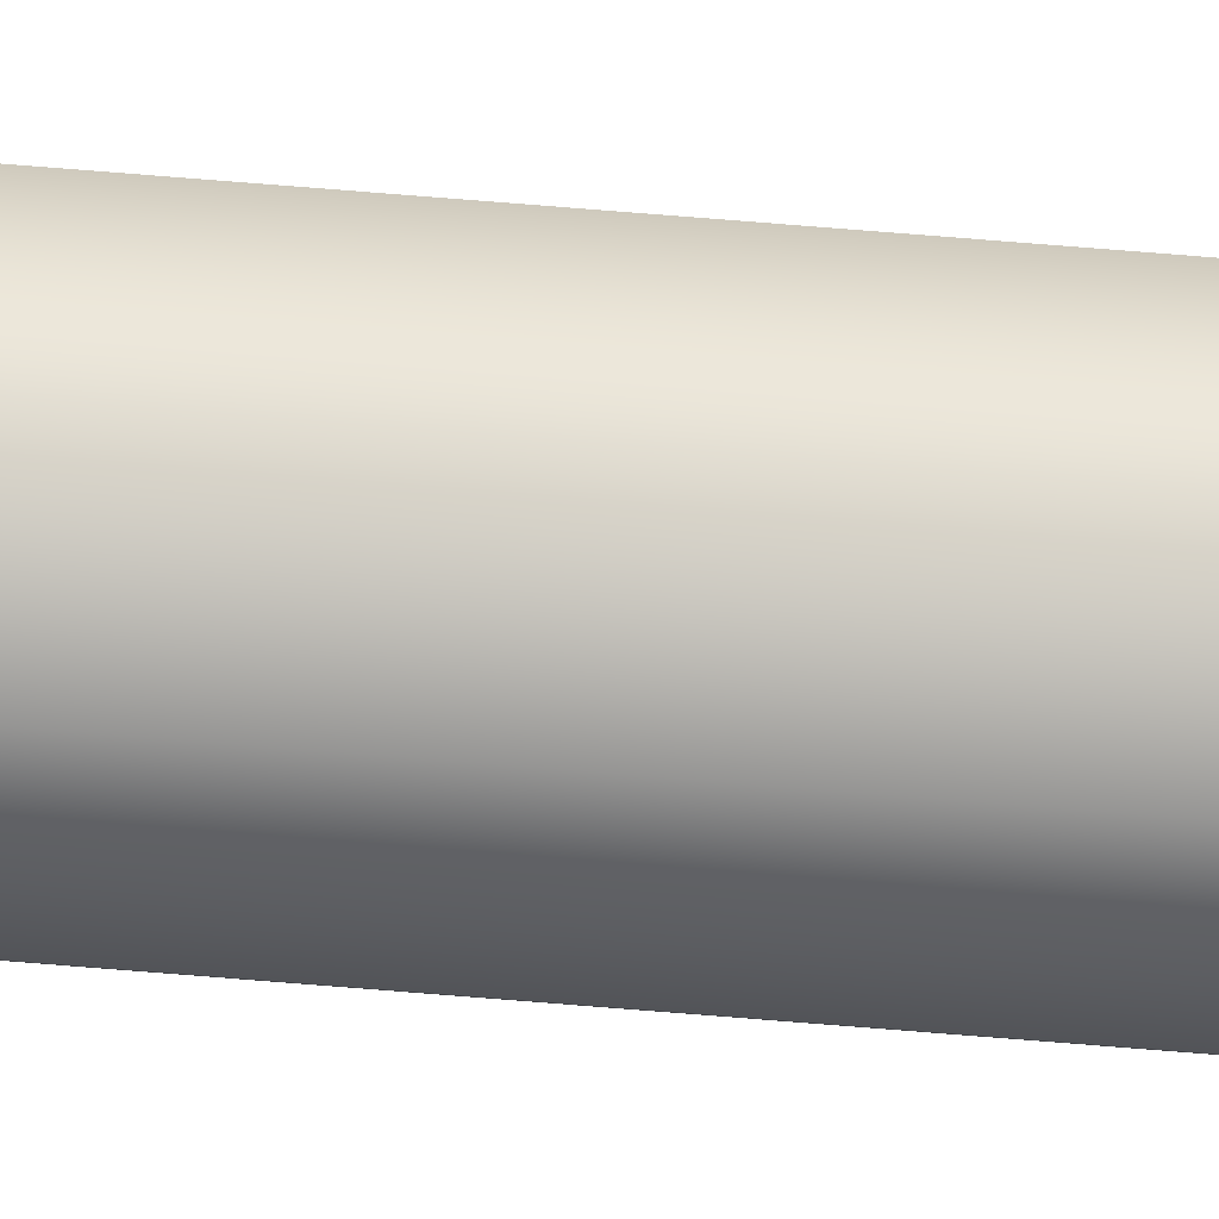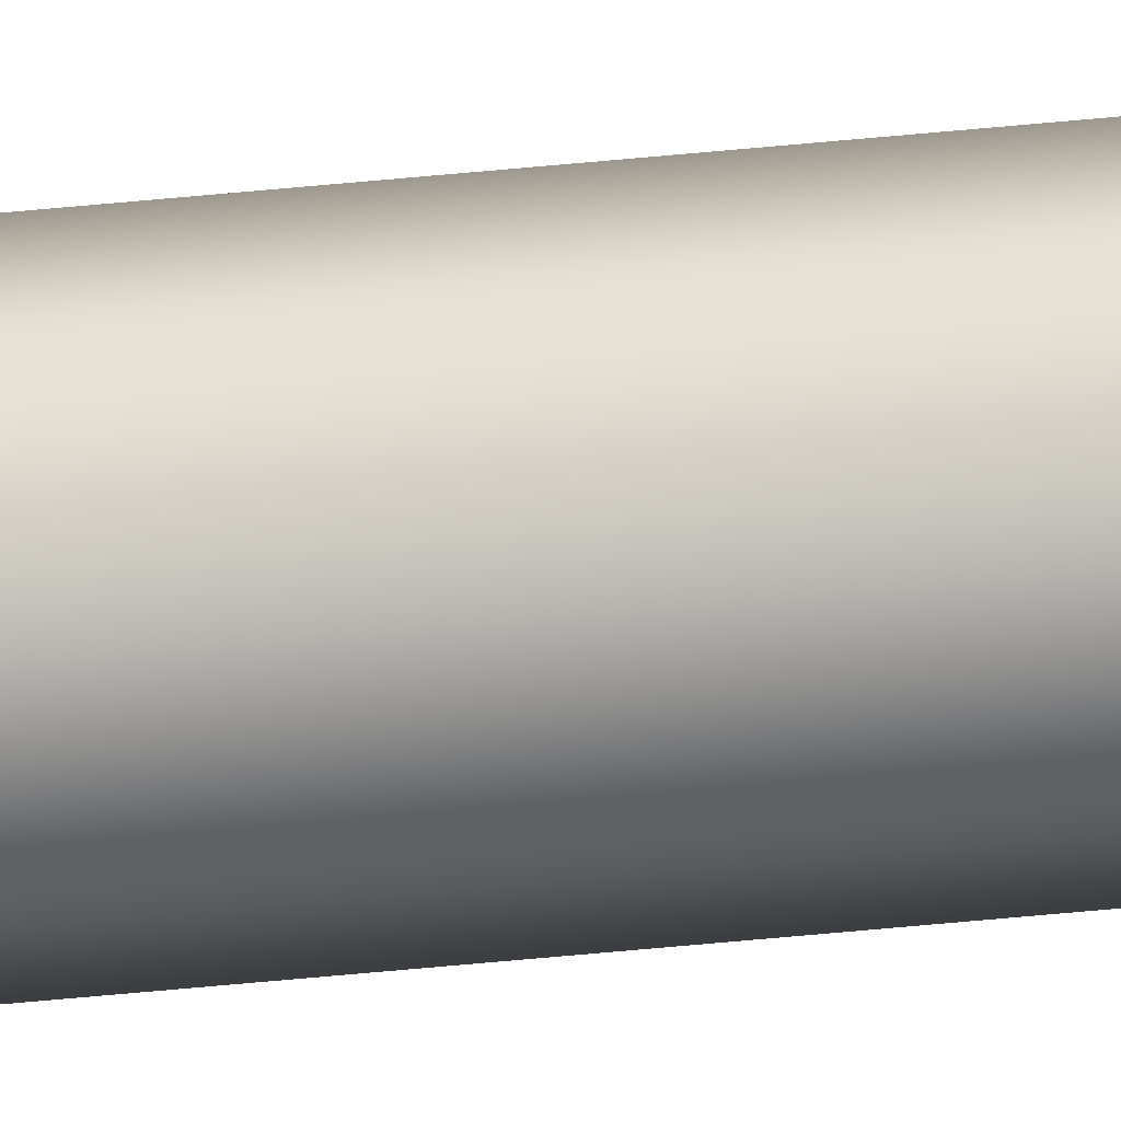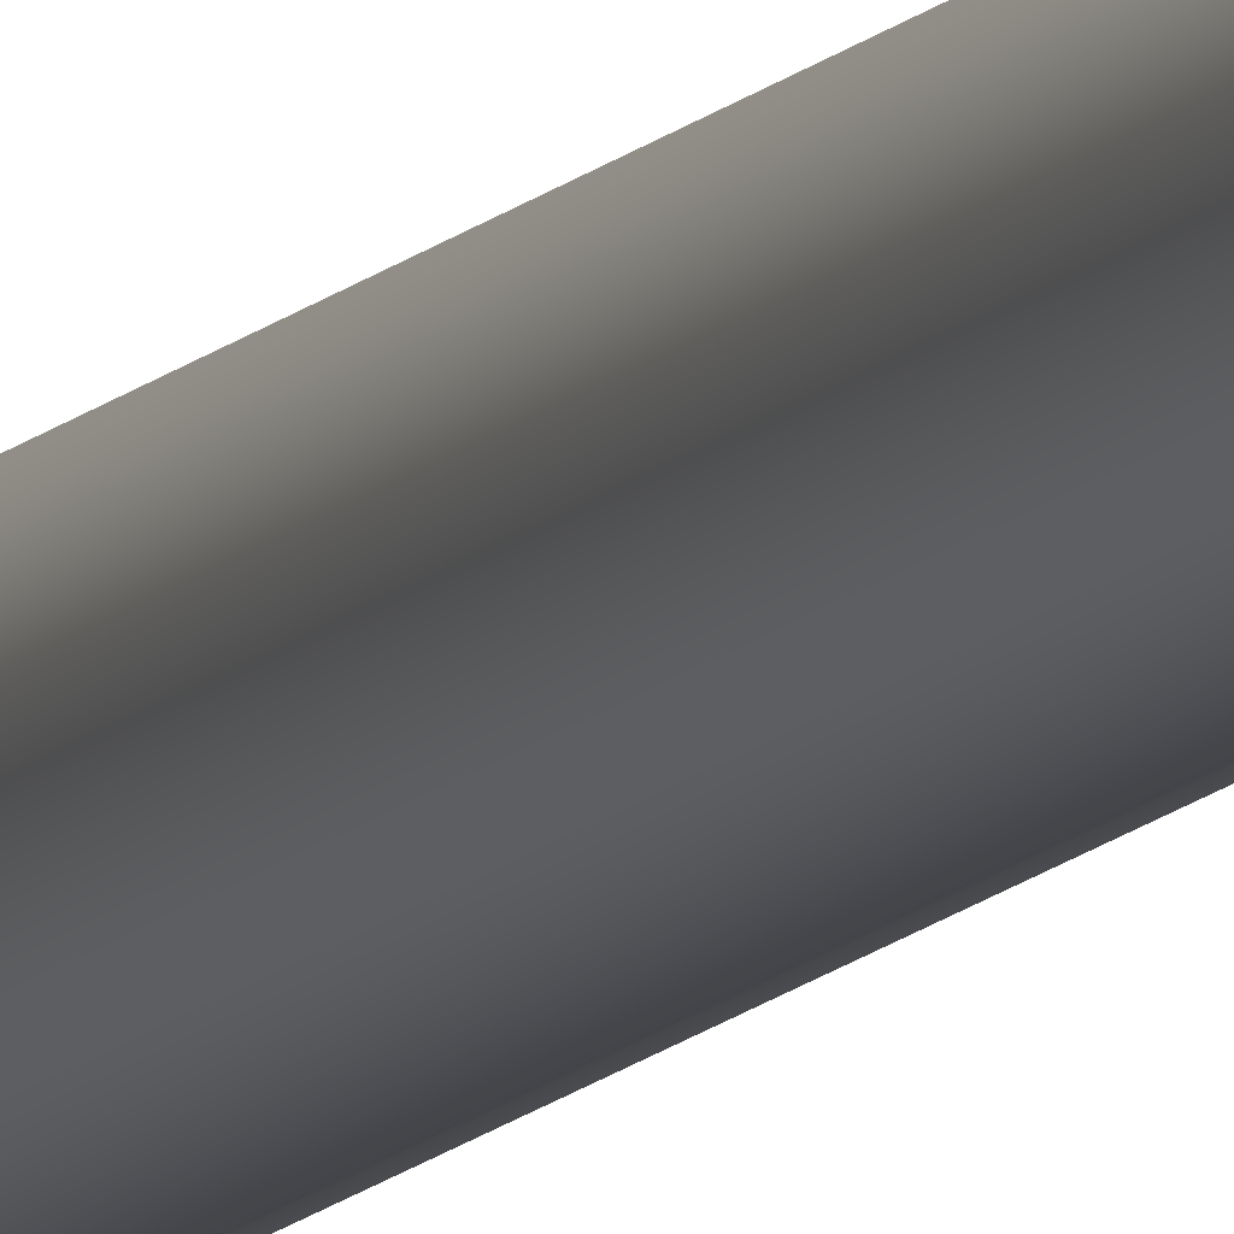
<metadata>
{"format":"obj","ext":"obj","renderer":"f3d","projection":"perspective","resolution":1024,"background":"white","views":[{"elev":67.2,"azim":-85.2,"up":"+Y"},{"elev":-42.1,"azim":97.3,"up":"+Y"},{"elev":-9.0,"azim":-18.3,"up":"+Y"}]}
</metadata>
<code>
o _Geometry_0
v 1013 7.512e+04 2.675e+04
v 990.6 7.511e+04 2.675e+04
v 968.3 7.512e+04 2.675e+04
v 959.1 75140 2.675e+04
v 968.3 7.516e+04 2.675e+04
v 990.6 7.517e+04 2.675e+04
v 1013 7.516e+04 2.675e+04
v 1022 75140 2.675e+04
v 1022 75140 3.694e+04
v 1013 7.516e+04 3.694e+04
v 990.6 7.517e+04 3.694e+04
v 968.3 7.516e+04 3.694e+04
v 959.1 75140 3.694e+04
v 968.3 7.512e+04 3.694e+04
v 990.6 7.511e+04 3.694e+04
v 1013 7.512e+04 3.694e+04
v 1013 7.512e+04 2.675e+04
v 990.6 7.511e+04 2.675e+04
v 968.3 7.512e+04 2.675e+04
v 959.1 75140 2.675e+04
v 968.3 7.516e+04 2.675e+04
v 990.6 7.517e+04 2.675e+04
v 1013 7.516e+04 2.675e+04
v 1022 75140 2.675e+04
v 1022 75140 3.694e+04
v 1013 7.516e+04 3.694e+04
v 990.6 7.517e+04 3.694e+04
v 968.3 7.516e+04 3.694e+04
v 959.1 75140 3.694e+04
v 968.3 7.512e+04 3.694e+04
v 990.6 7.511e+04 3.694e+04
v 1013 7.512e+04 3.694e+04
f 17 18 19
f 17 19 20
f 17 20 21
f 17 21 22
f 17 22 23
f 17 23 24
f 25 26 27
f 25 27 28
f 25 28 29
f 25 29 30
f 25 30 31
f 25 31 32
f 8 7 10
f 8 10 9
f 7 6 11
f 7 11 10
f 6 5 12
f 6 12 11
f 5 4 13
f 5 13 12
f 4 3 14
f 4 14 13
f 3 2 15
f 3 15 14
f 2 1 16
f 2 16 15
f 1 8 9
f 1 9 16

</code>
